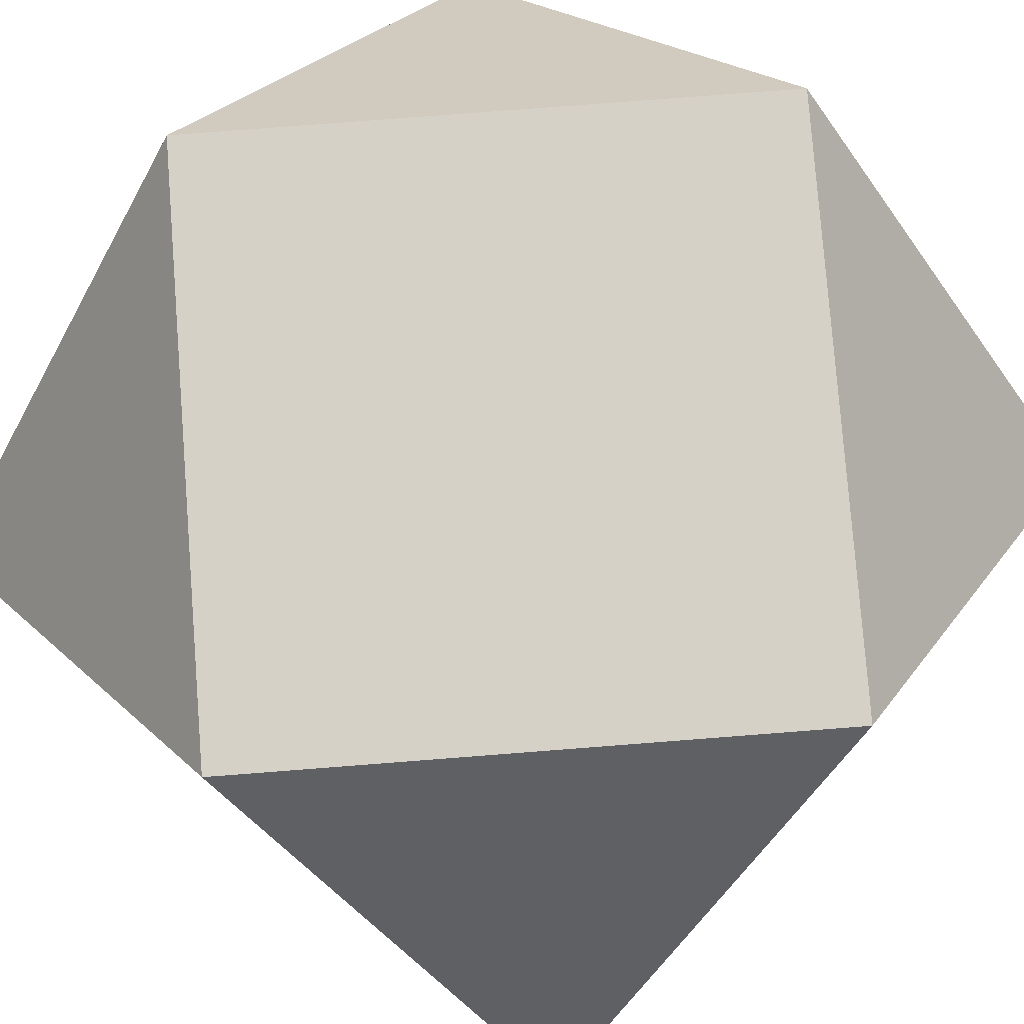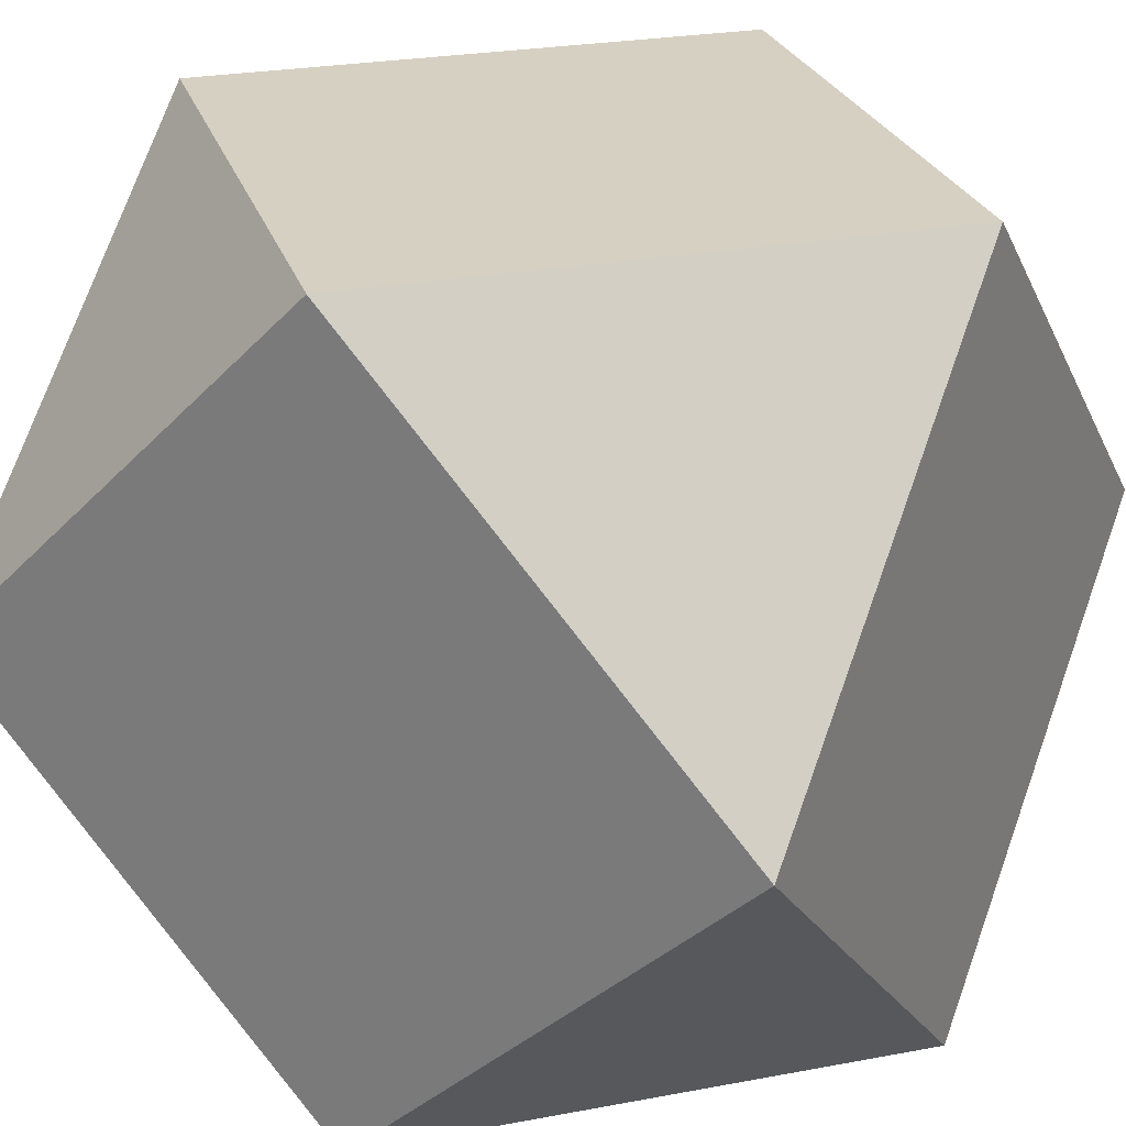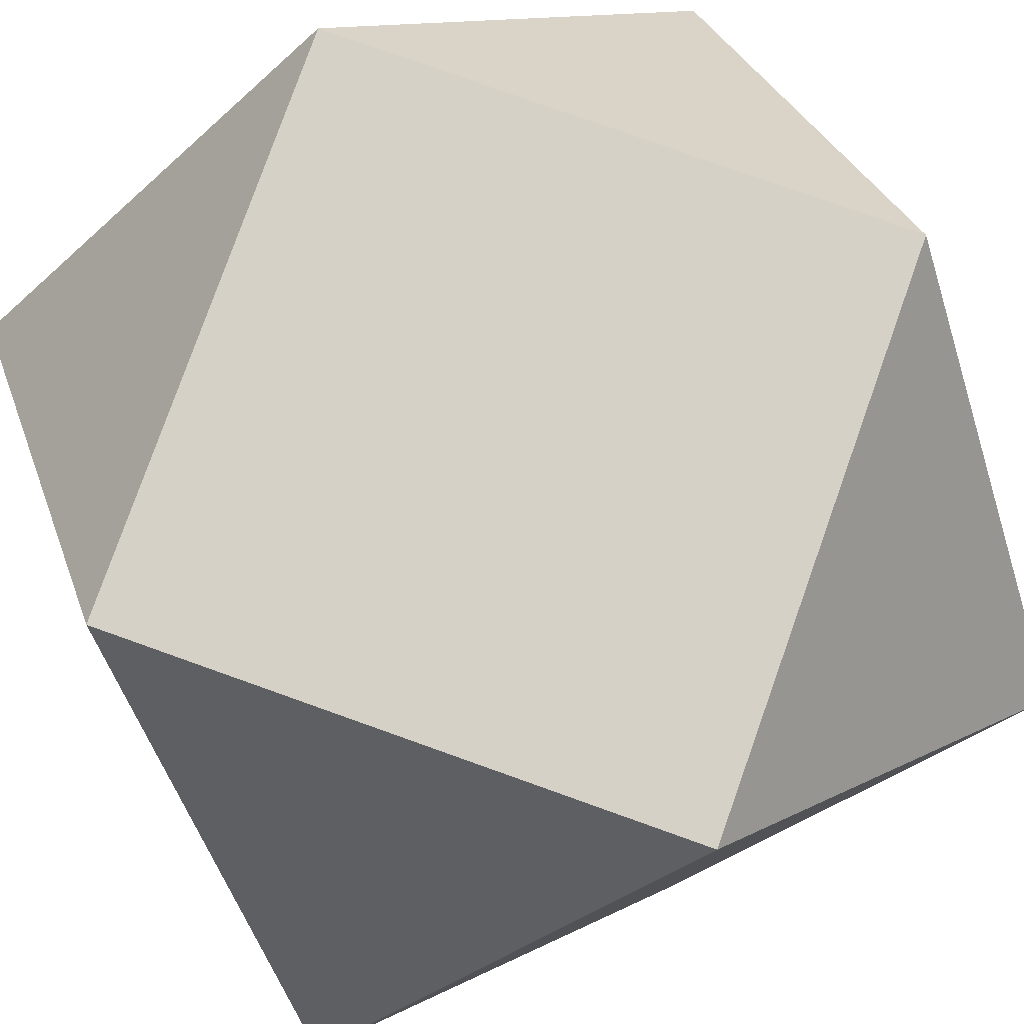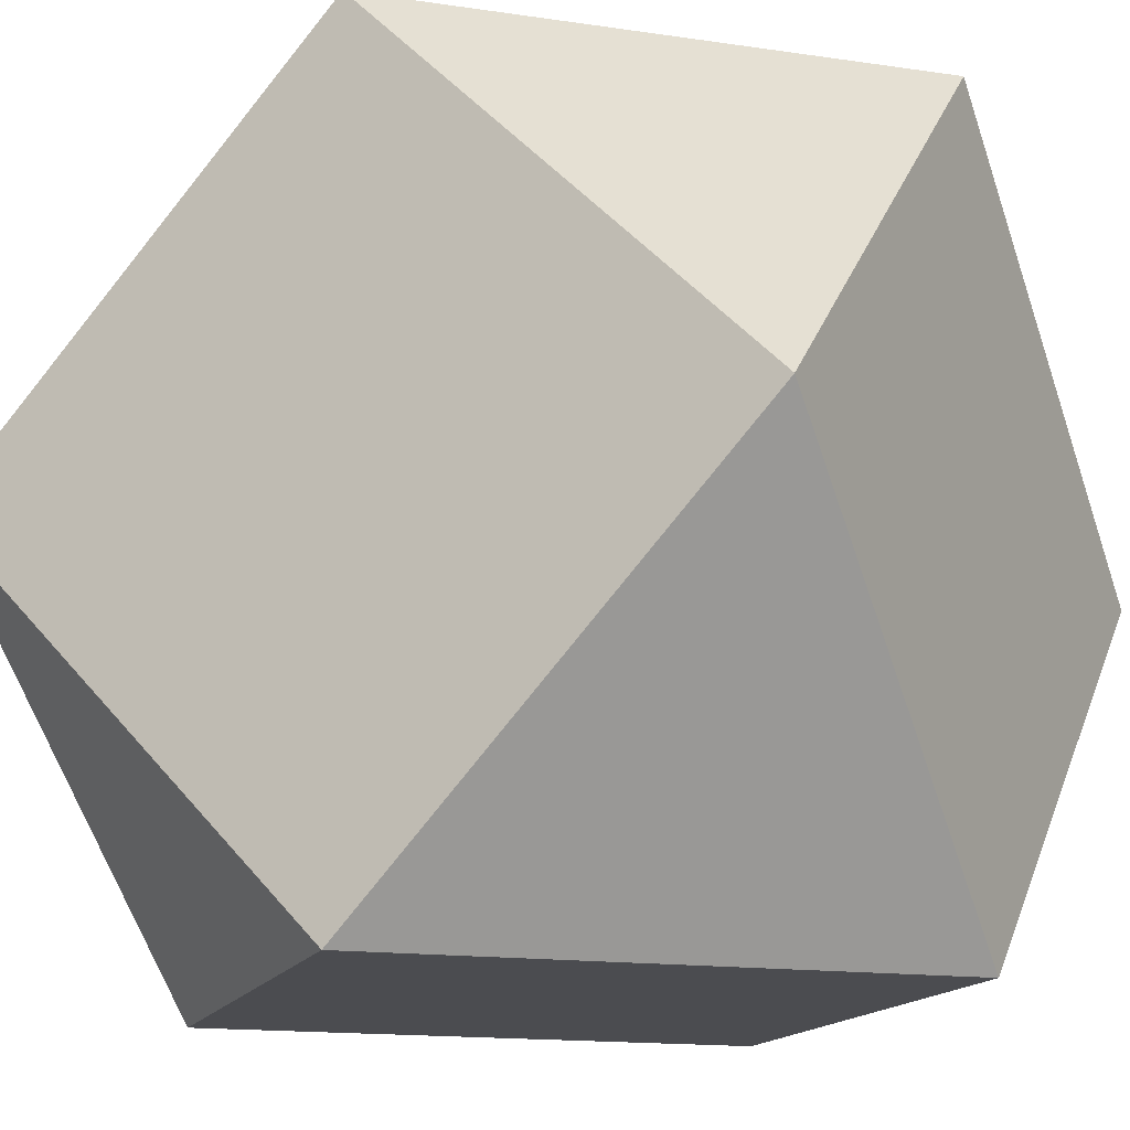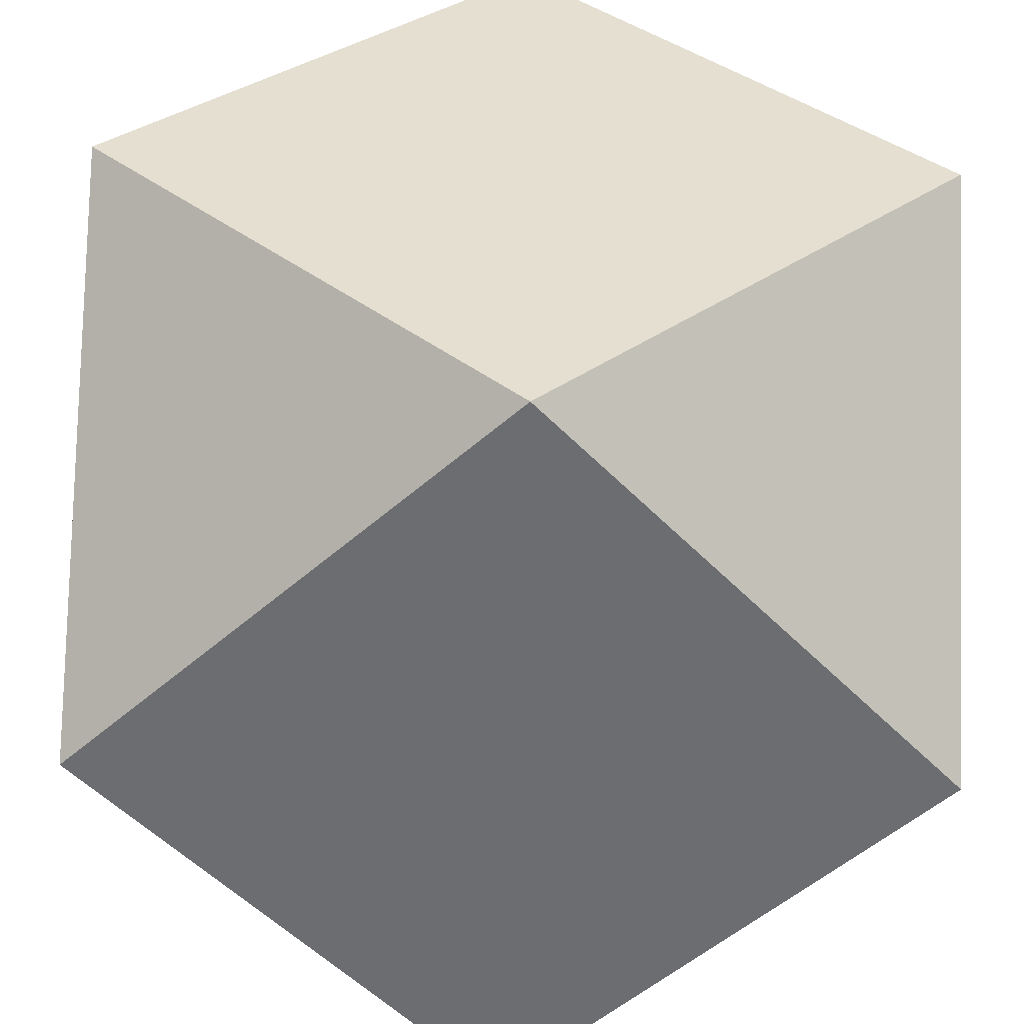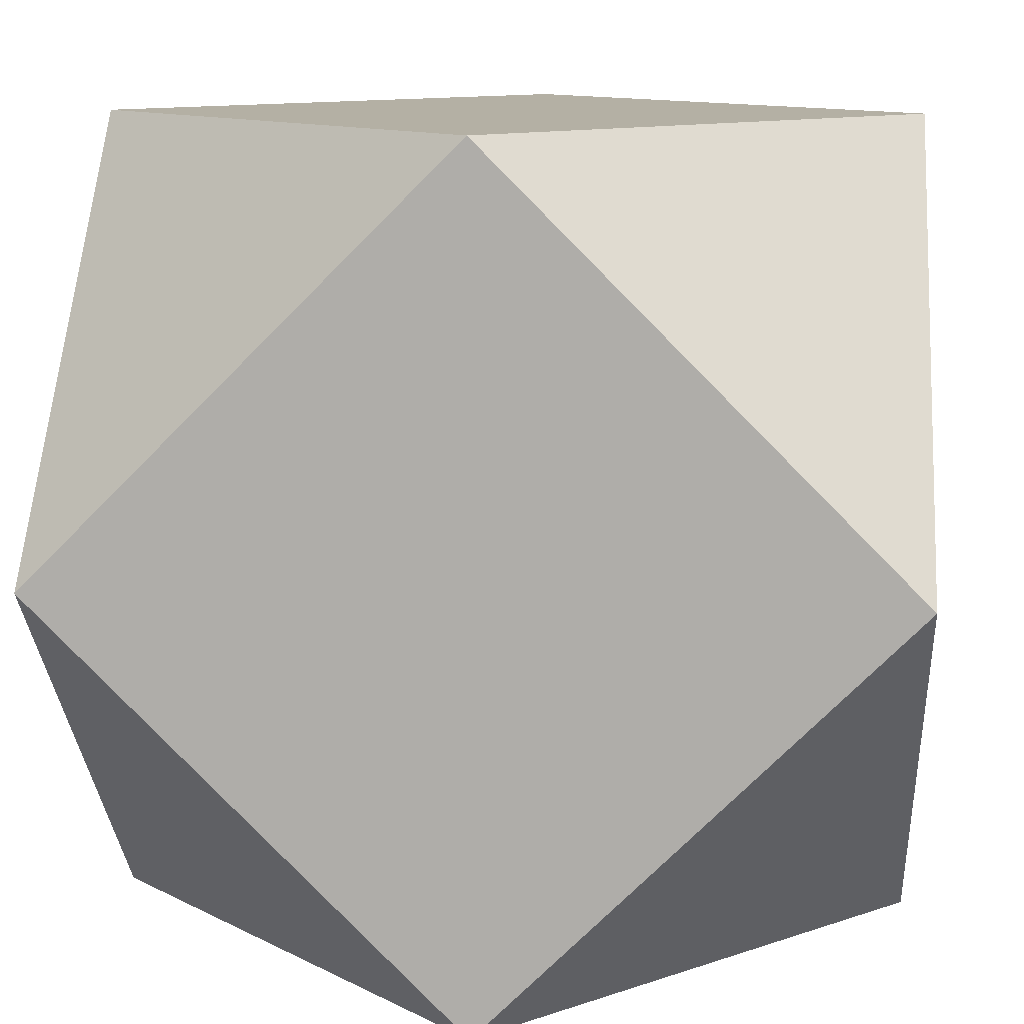
<metadata>
{"format":"obj","ext":"obj","renderer":"f3d","projection":"perspective","resolution":1024,"background":"white","views":[{"elev":79.1,"azim":40.6,"up":"+Z"},{"elev":26.5,"azim":28.7,"up":"+Z"},{"elev":79.5,"azim":-25.4,"up":"+Y"},{"elev":-15.2,"azim":-152.4,"up":"+Z"},{"elev":-54.0,"azim":-2.1,"up":"+Y"},{"elev":11.4,"azim":5.4,"up":"+Z"}]}
</metadata>
<code>
o Shape_IndexedLineSet
v 1.1e-05 -1.2e-05 -76
v 1.4e-05 -1.5e-05 -90
l 1 2
o Shape_IndexedLineSet.001
v 1.1e-05 -1.2e-05 -76
v 1.4e-05 -1.5e-05 -90
l 3 4
o obj1
v 160 -2.6e-05 160
v 0 160 160
v -160 -2.6e-05 160
v 0 -160 160
v 160 160 2.6e-05
v 160 -160 -2.6e-05
v 160 2.6e-05 -160
v -160 160 2.6e-05
v 0 160 -160
v -160 -160 -2.6e-05
v -160 2.6e-05 -160
v 0 -160 -160
v 10 -30 160.1
v 10 30 160.1
v -10 30 160.1
v -10 -30 160.1
f 5 6 7
f 5 7 8
f 5 9 6
f 5 8 10
f 5 10 11
f 5 11 9
f 6 12 7
f 6 13 12
f 6 9 13
f 7 14 8
f 7 12 15
f 7 15 14
f 8 16 10
f 8 14 16
f 16 11 10
f 9 11 13
f 12 13 15
f 14 15 16
f 11 15 13
f 11 16 15
f 17 18 19
f 17 19 20

</code>
